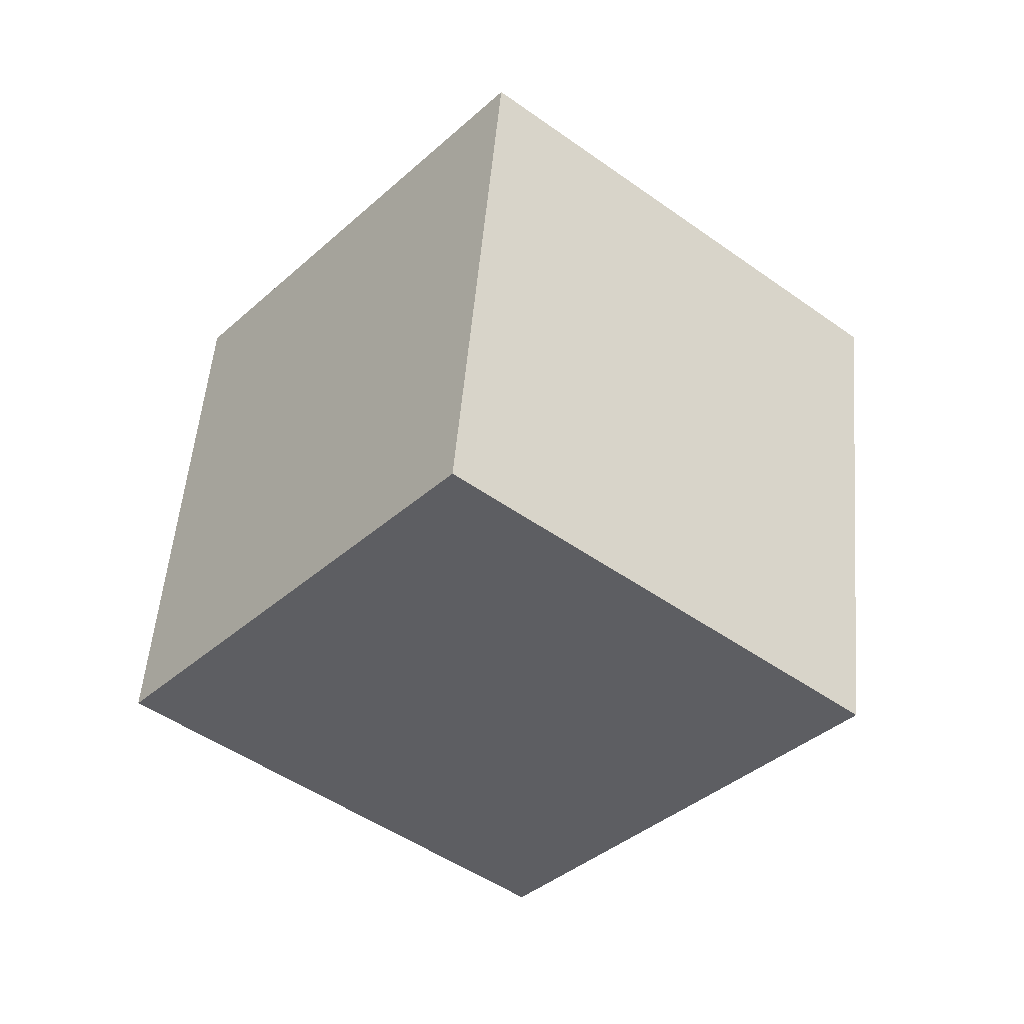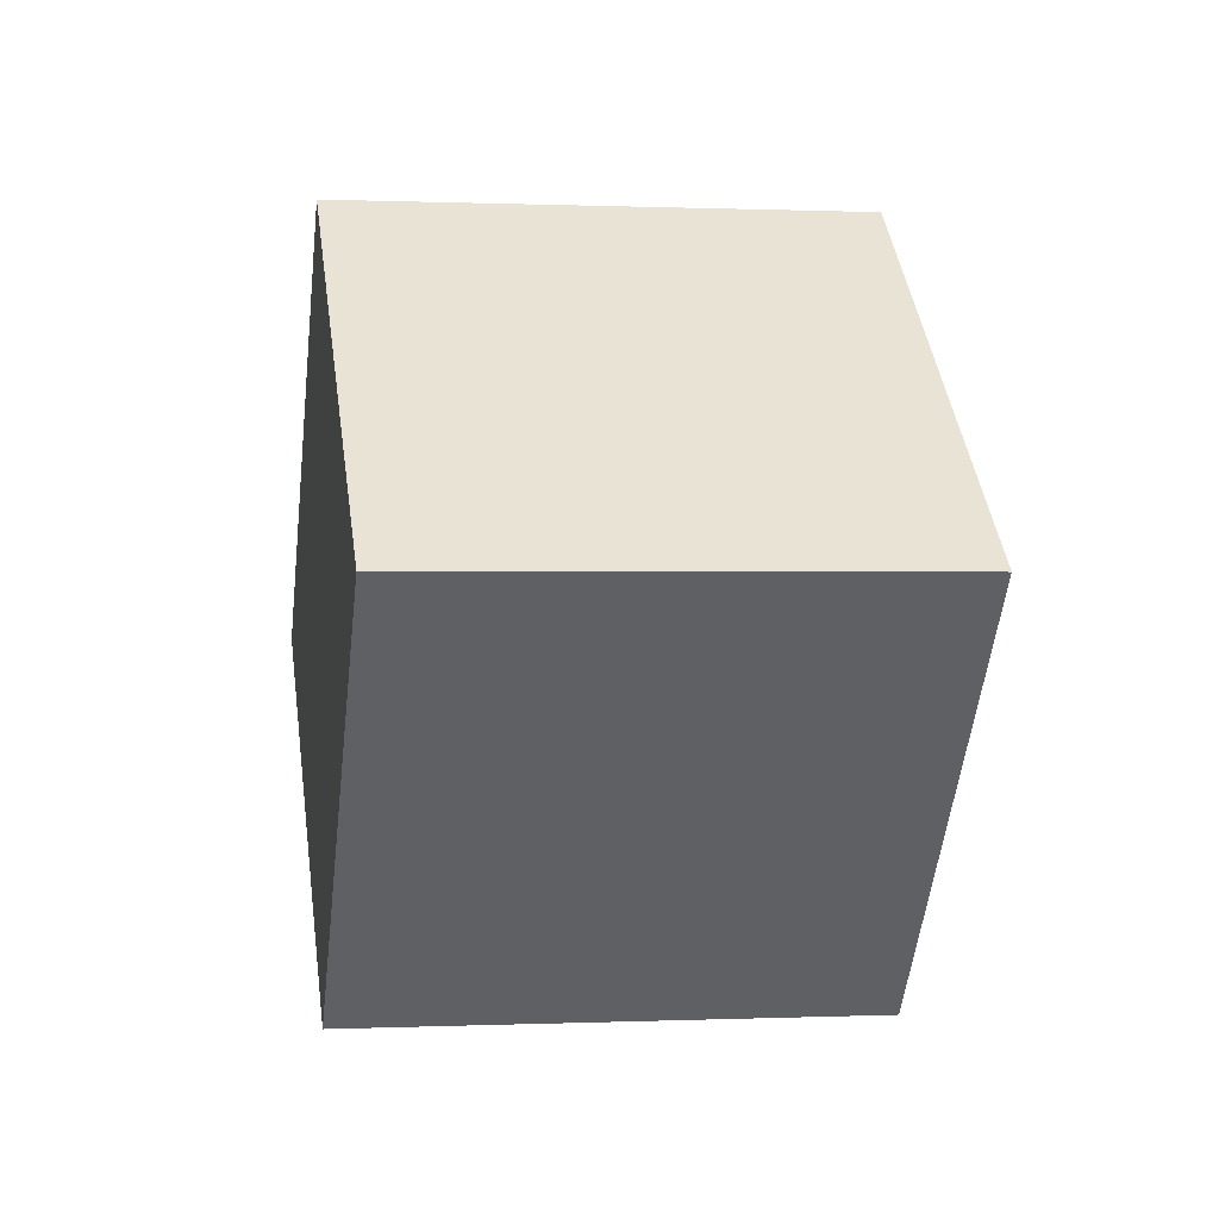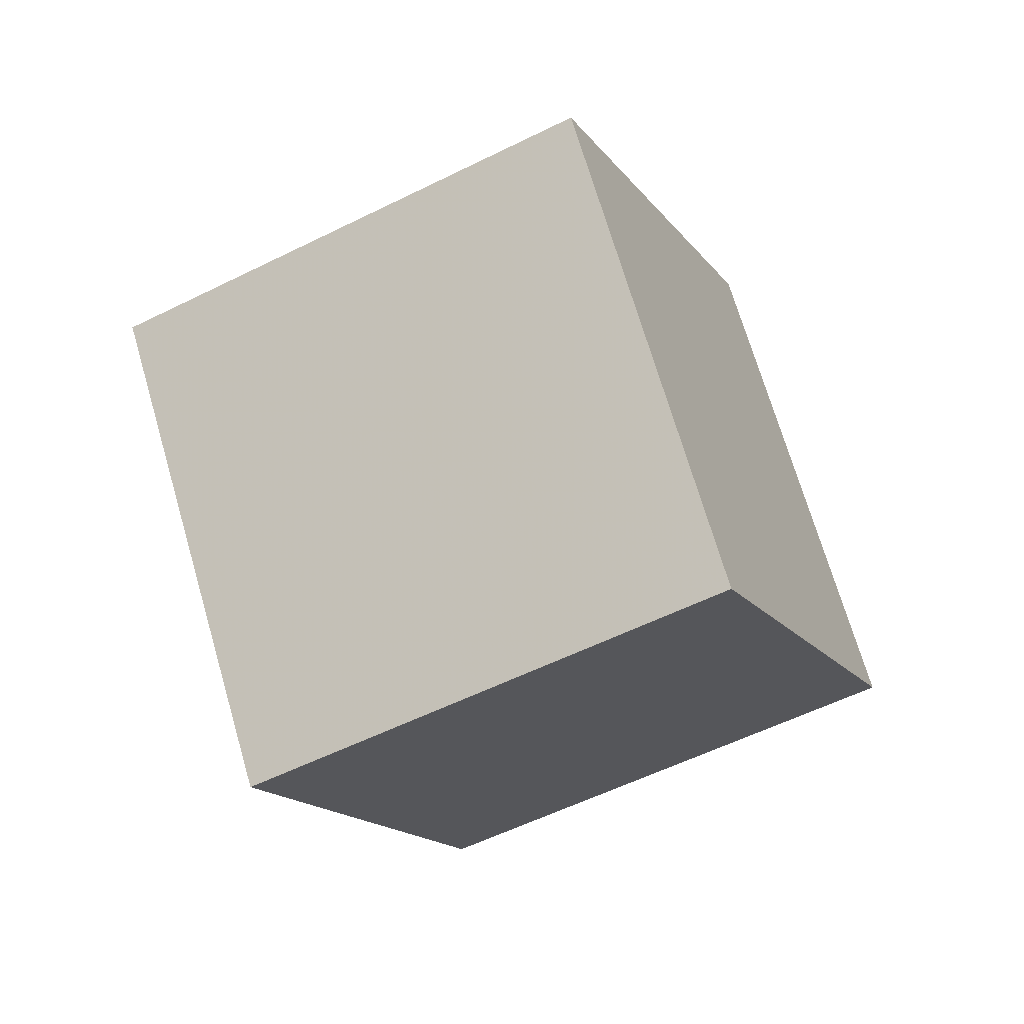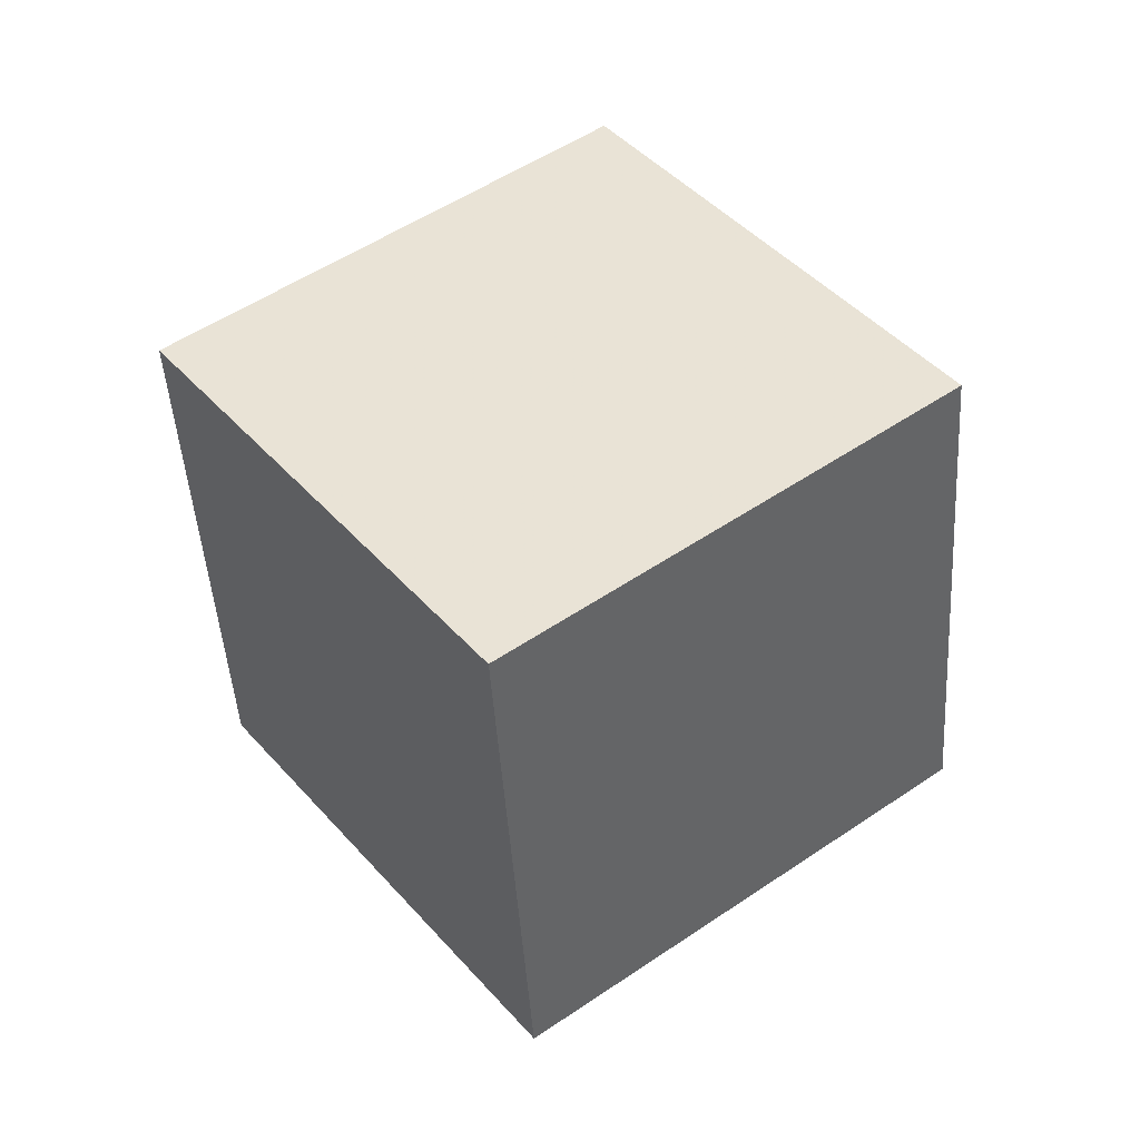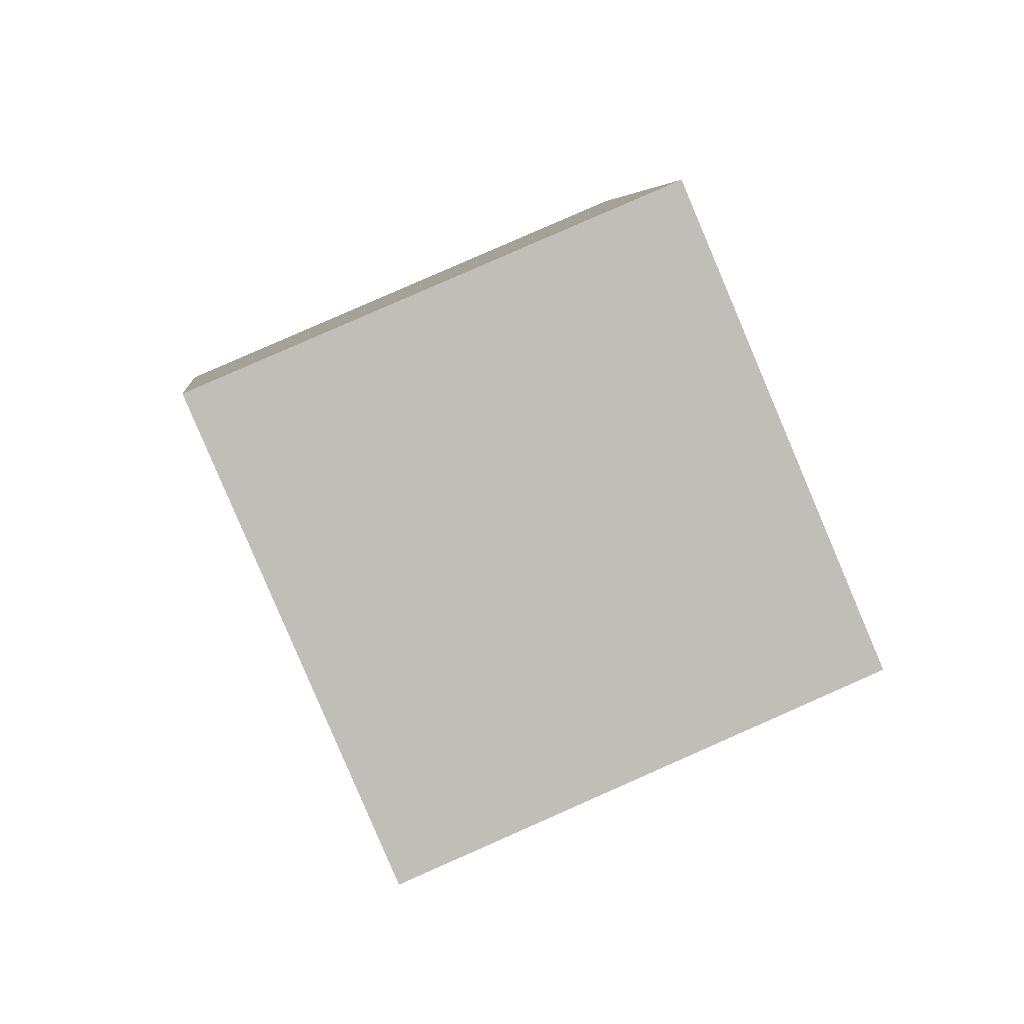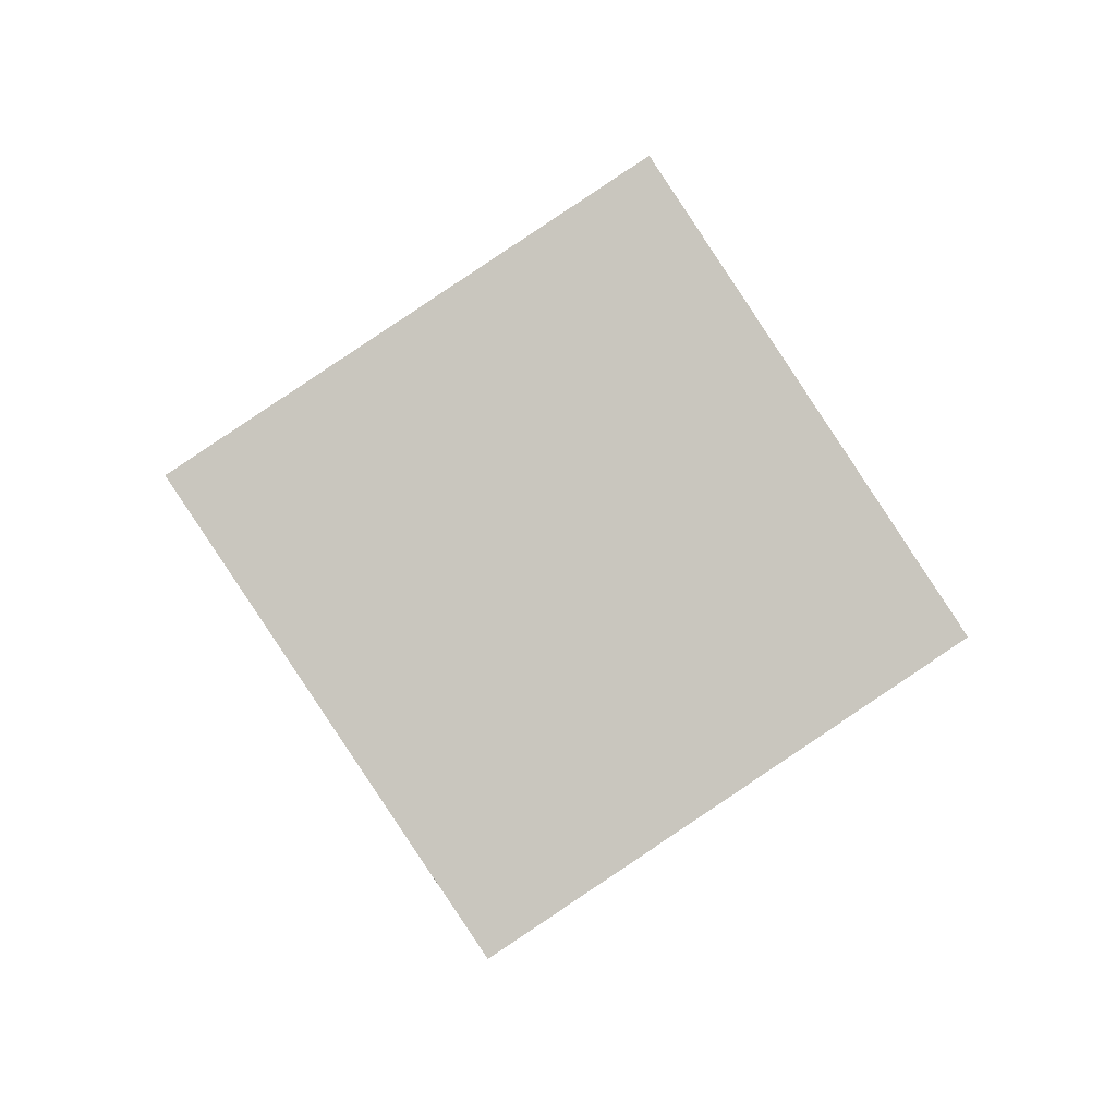
<metadata>
{"format":"obj","ext":"obj","renderer":"f3d","projection":"perspective","resolution":1024,"background":"white","views":[{"elev":-61.7,"azim":-76.5,"up":"+Z"},{"elev":78.0,"azim":-112.8,"up":"+Y"},{"elev":79.4,"azim":36.1,"up":"+Z"},{"elev":67.5,"azim":106.5,"up":"+Z"},{"elev":56.7,"azim":47.5,"up":"+Y"},{"elev":67.1,"azim":-69.7,"up":"+Z"}]}
</metadata>
<code>
v -12.92 1.834 0.8815
v -5.126 -4.155 2.731
v -7.703 9.664 4.274
v 0.08804 3.674 6.123
v -9.438 3.514 -8.342
v -1.646 -2.476 -6.493
v -4.223 11.34 -4.949
v 3.568 5.353 -3.1
f 2 4 1
f 5 2 1
f 1 4 3
f 3 5 1
f 2 8 4
f 6 2 5
f 6 8 2
f 4 8 3
f 7 5 3
f 3 8 7
f 7 6 5
f 8 6 7

</code>
